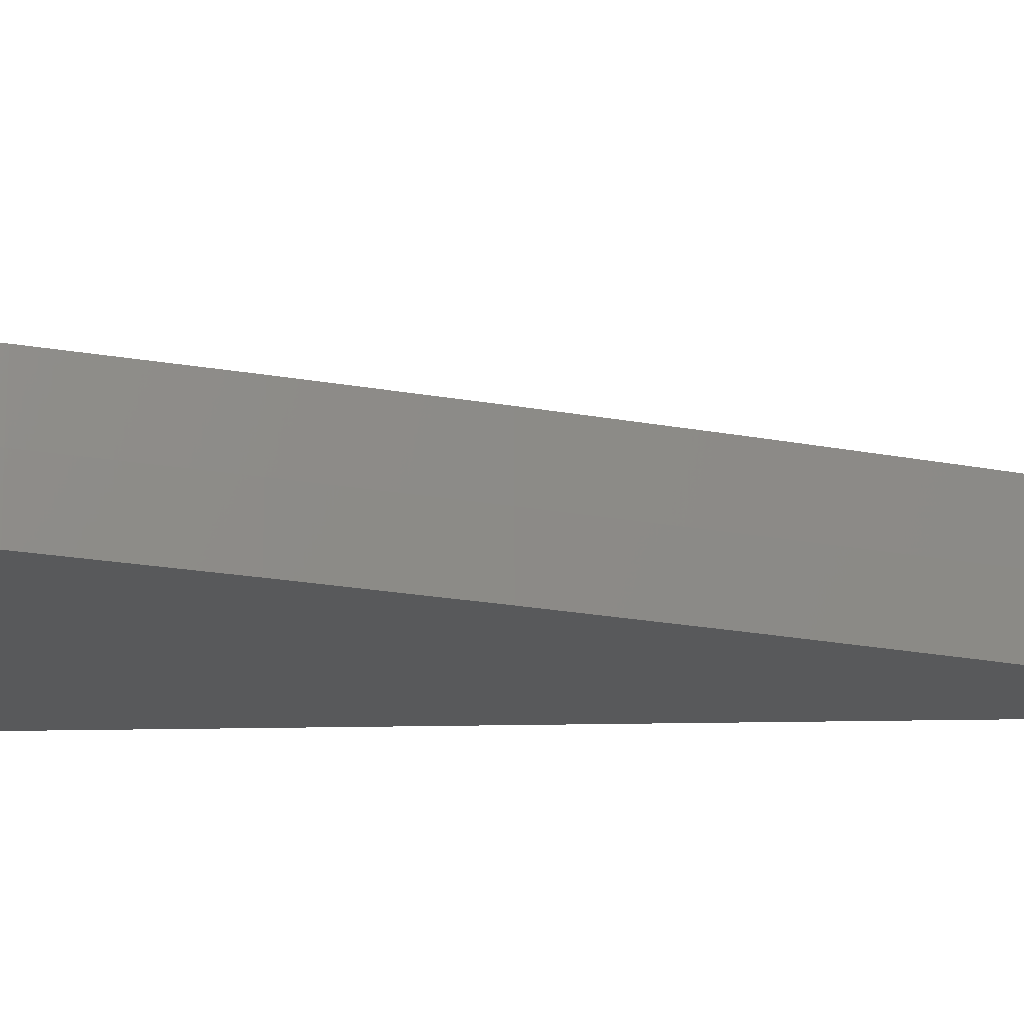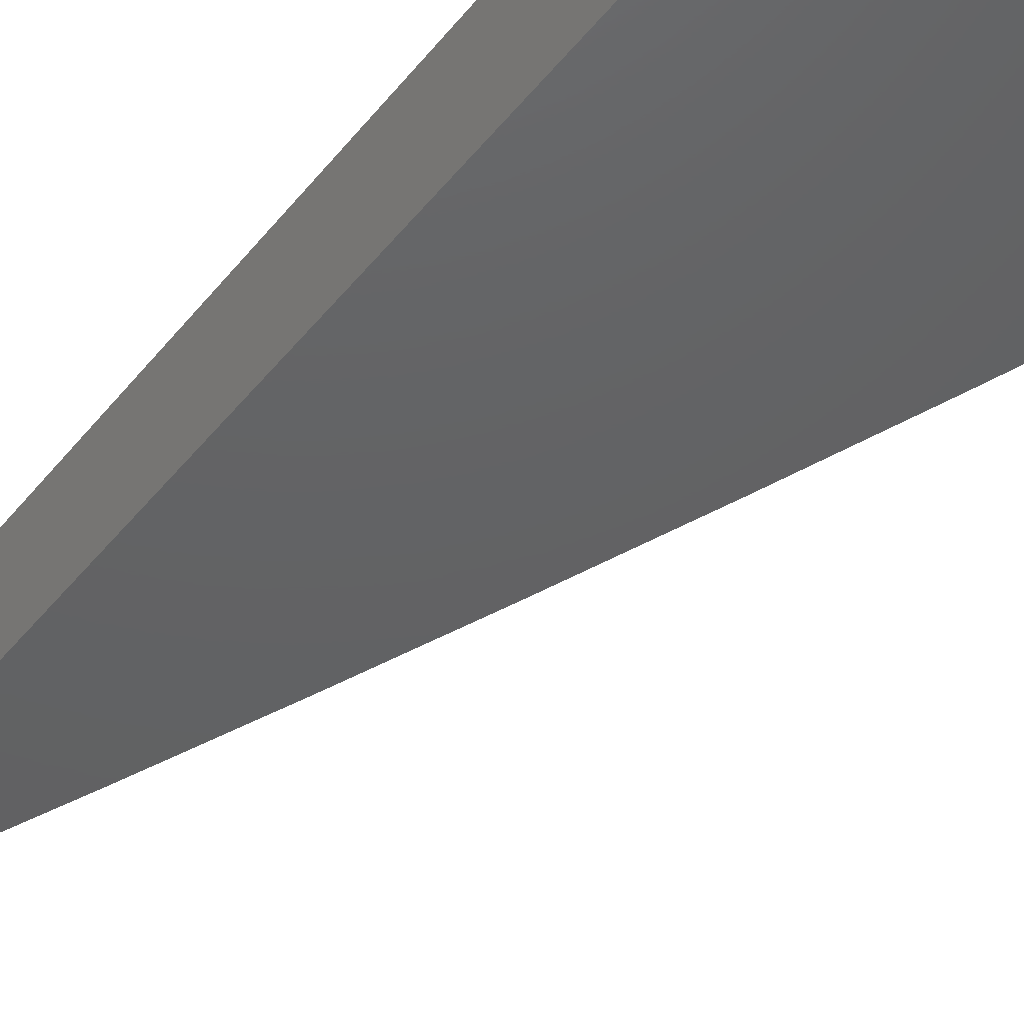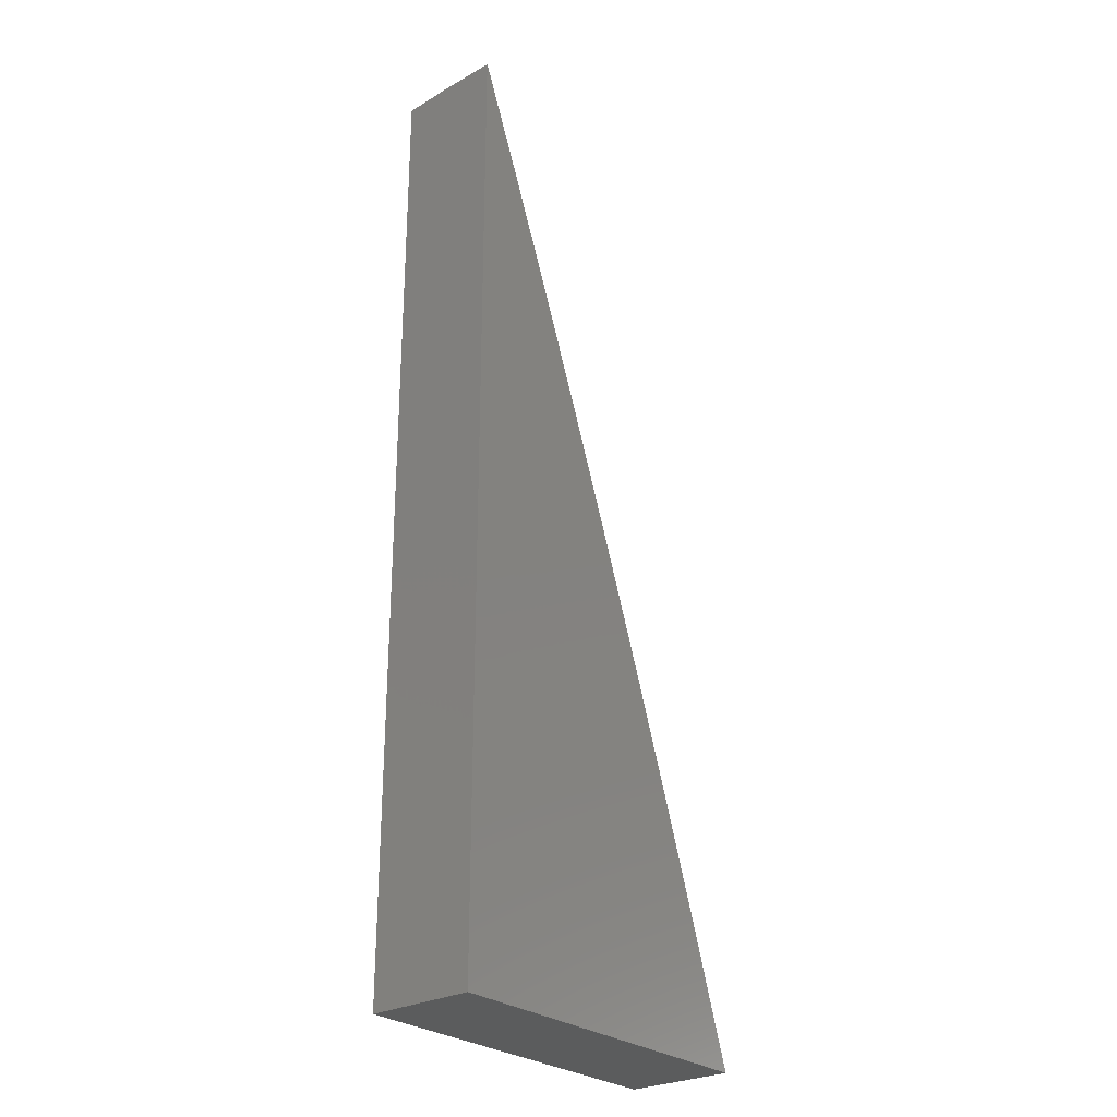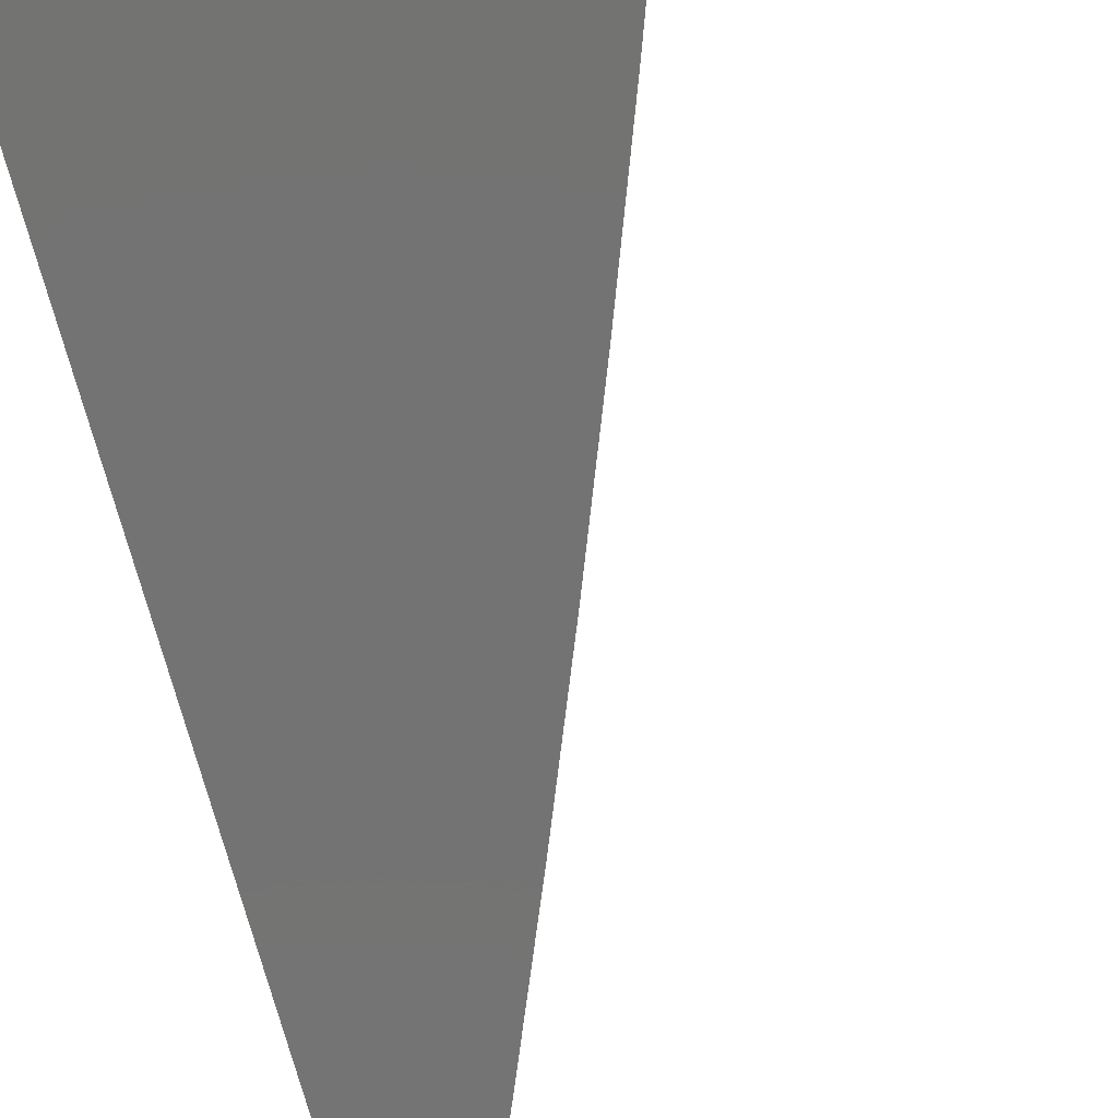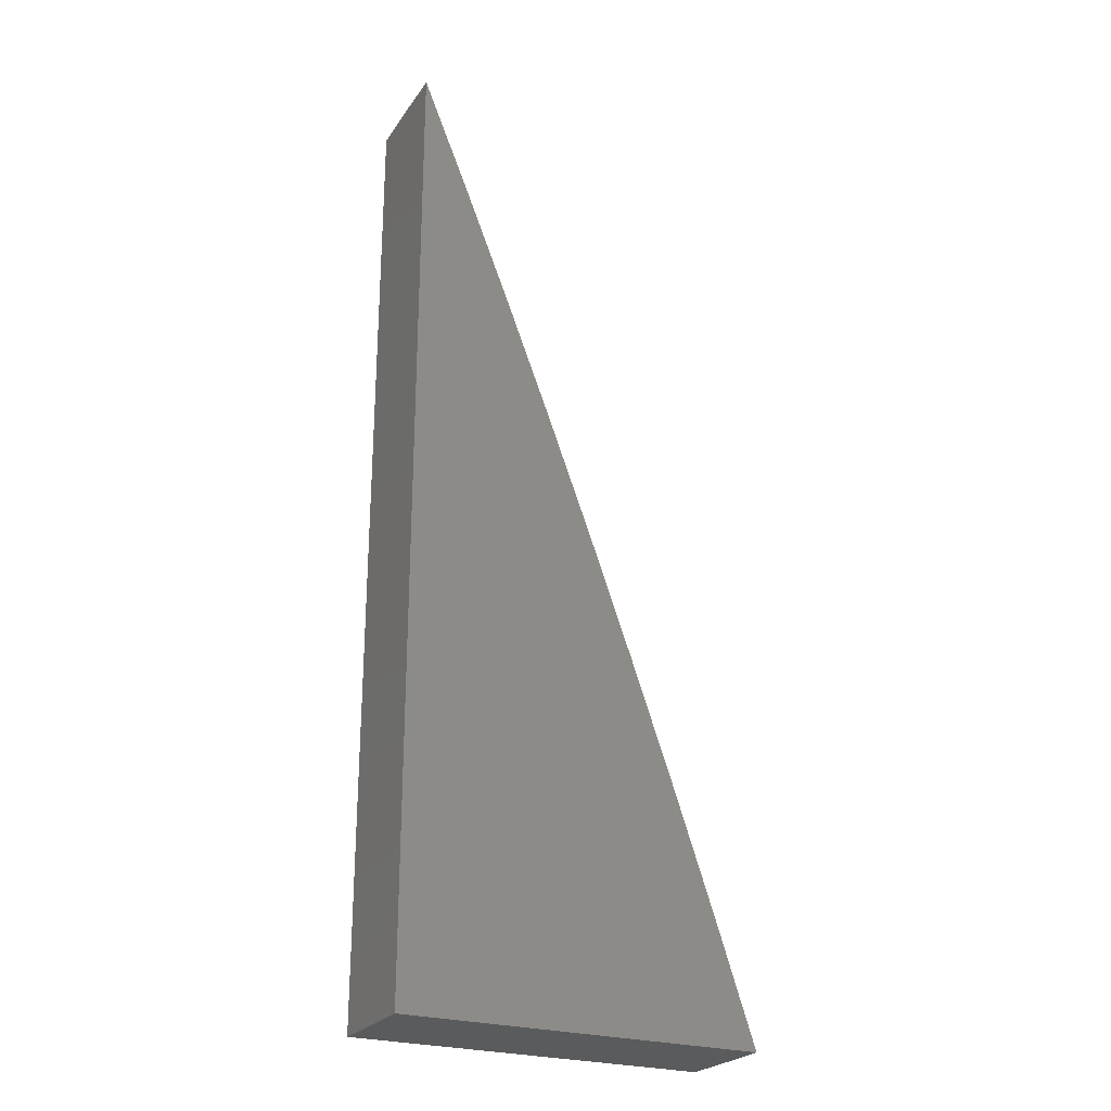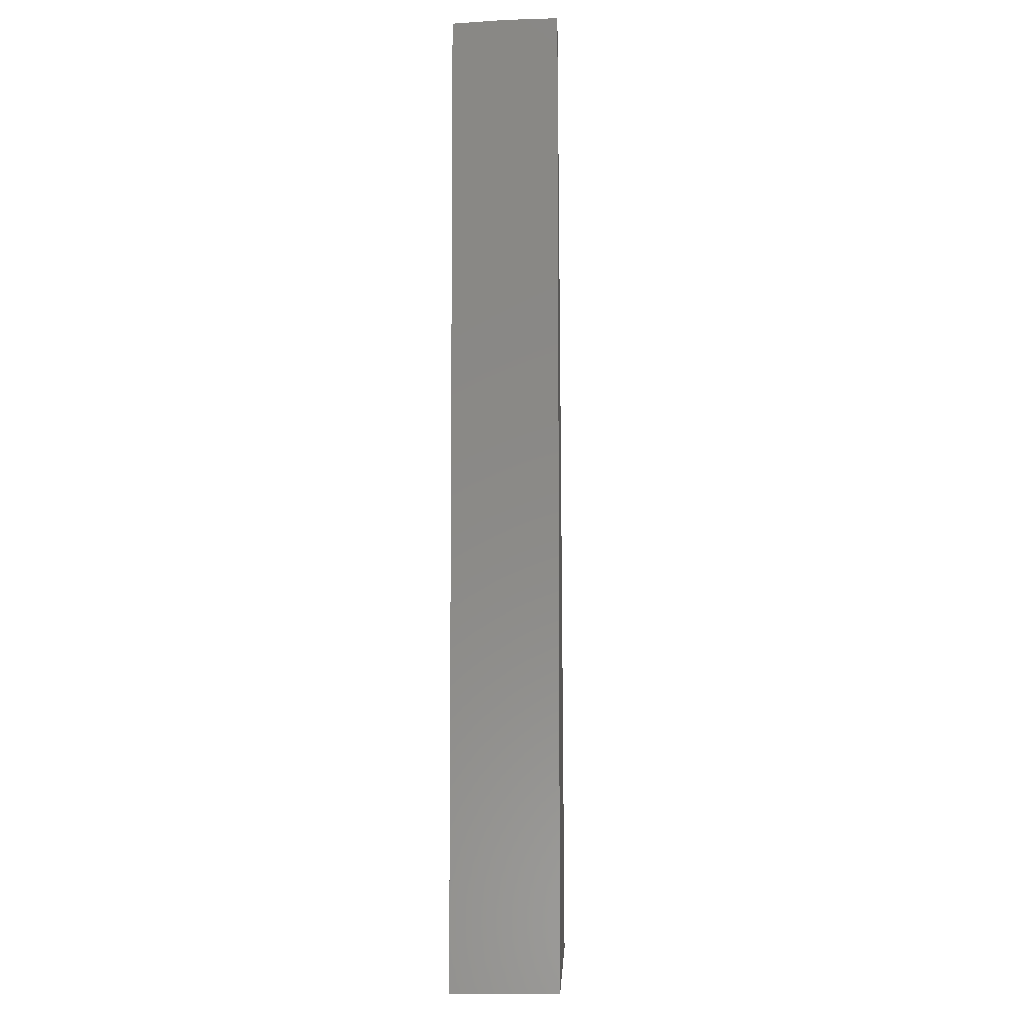
<metadata>
{"format":"stl","ext":"stl","renderer":"f3d","projection":"perspective","resolution":1024,"background":"white","views":[{"elev":-21.4,"azim":-87.9,"up":"+Y"},{"elev":-43.9,"azim":144.4,"up":"+Y"},{"elev":-27.6,"azim":129.7,"up":"+Z"},{"elev":-65.2,"azim":-166.0,"up":"+Y"},{"elev":-25.1,"azim":152.8,"up":"+Z"},{"elev":-6.2,"azim":92.3,"up":"+Z"}]}
</metadata>
<code>
# stl→obj: 29 verts, 54 faces
v -6 -8.945 2.5
v -6 -8.945 2
v -6.026 -8.945 2.438
v -6.05 -8.945 2.376
v -6.074 -8.945 2.313
v -6.098 -8.945 2.251
v -6.121 -8.945 2.188
v -6.143 -8.945 2.126
v -6.164 -8.945 2.063
v -6.185 -8.945 2
v -6.025 -9 2.436
v -6 -9 2.498
v -6.025 -8.973 2.438
v -6 -8.973 2.499
v -6.05 -8.973 2.376
v -6.074 -8.973 2.313
v -6.098 -8.973 2.251
v -6.12 -8.973 2.188
v -6.142 -8.973 2.126
v -6.164 -8.973 2.063
v -6.184 -8.973 2
v -6.184 -9 2
v -6.163 -9 2.063
v -6.142 -9 2.126
v -6.12 -9 2.188
v -6.097 -9 2.251
v -6.074 -9 2.313
v -6.05 -9 2.375
v -6 -9 2
f 1 2 3
f 3 2 4
f 4 2 5
f 5 2 6
f 6 2 7
f 7 2 8
f 8 2 9
f 9 2 10
f 11 12 13
f 13 12 14
f 13 14 3
f 3 14 1
f 13 3 15
f 15 3 4
f 15 4 16
f 16 4 5
f 16 5 17
f 17 5 6
f 17 6 18
f 18 6 7
f 18 7 19
f 19 7 8
f 19 8 20
f 20 8 9
f 20 9 21
f 21 9 10
f 21 22 20
f 20 22 23
f 20 23 19
f 19 23 24
f 19 24 18
f 18 24 25
f 18 25 17
f 17 25 26
f 17 26 16
f 16 26 27
f 16 27 28
f 16 28 15
f 15 28 11
f 15 11 13
f 12 11 29
f 29 11 28
f 29 28 27
f 27 26 29
f 29 26 25
f 29 25 24
f 24 23 29
f 29 23 22
f 22 21 29
f 29 21 2
f 2 21 10
f 1 14 2
f 2 14 29
f 29 14 12

</code>
